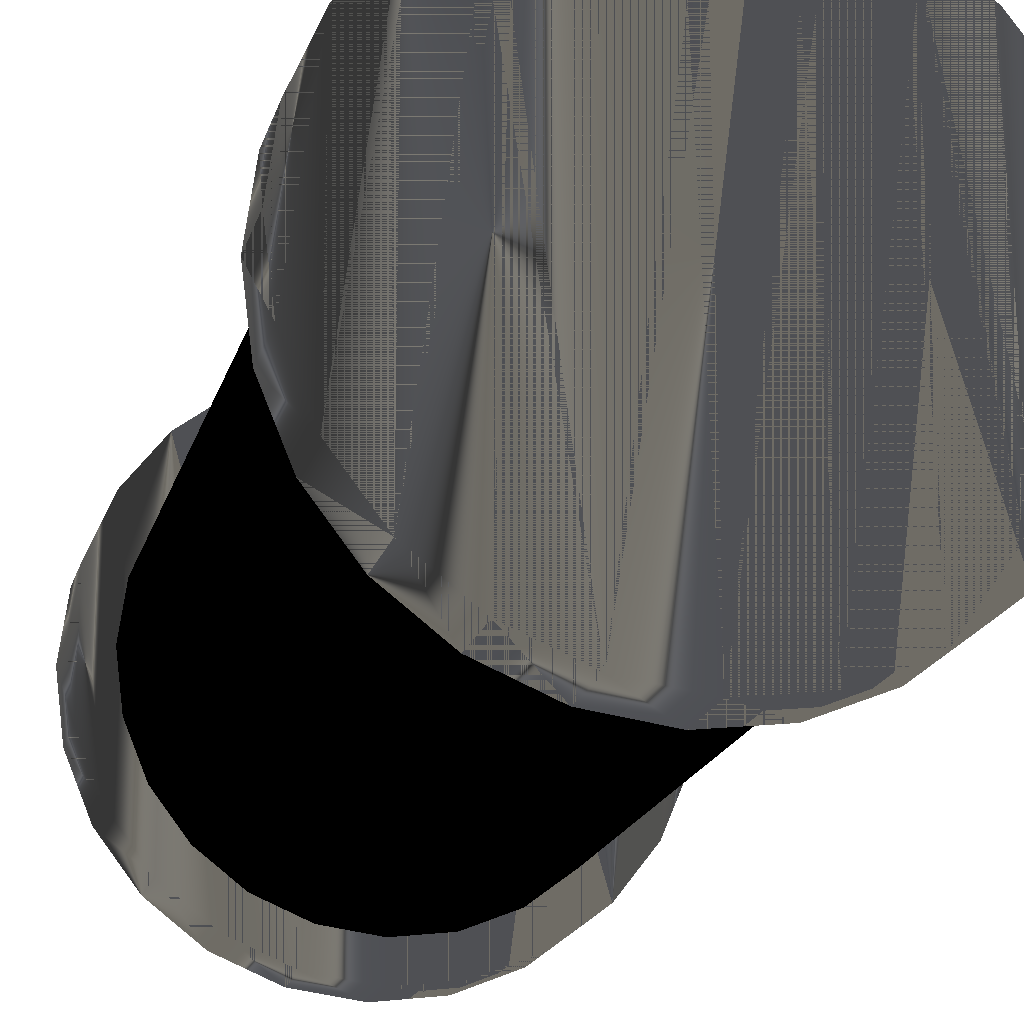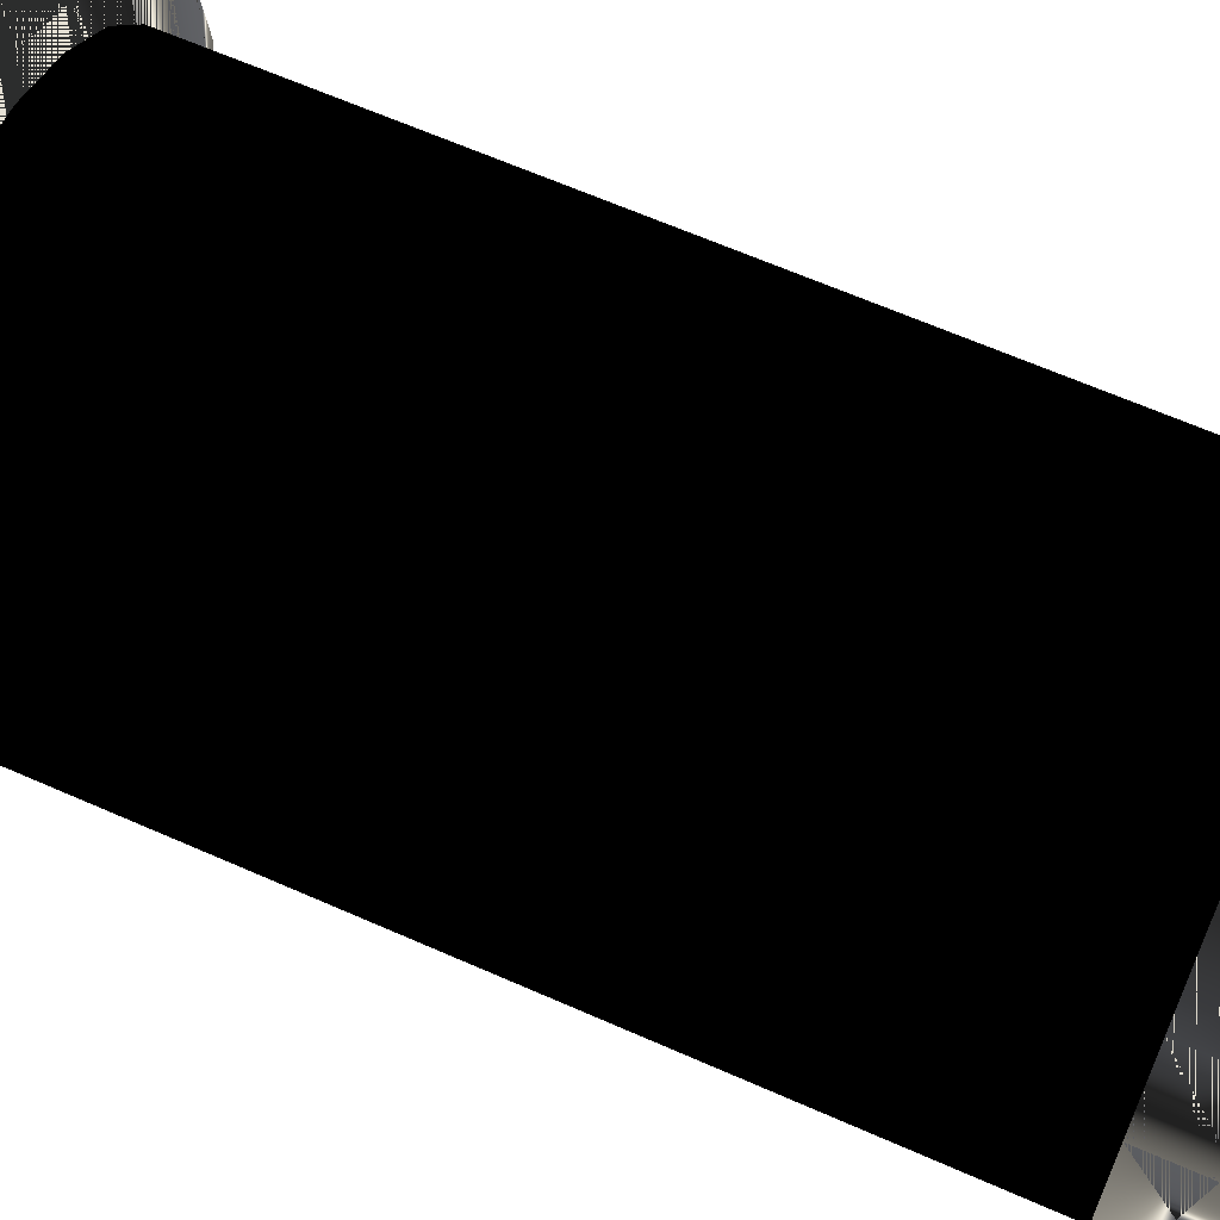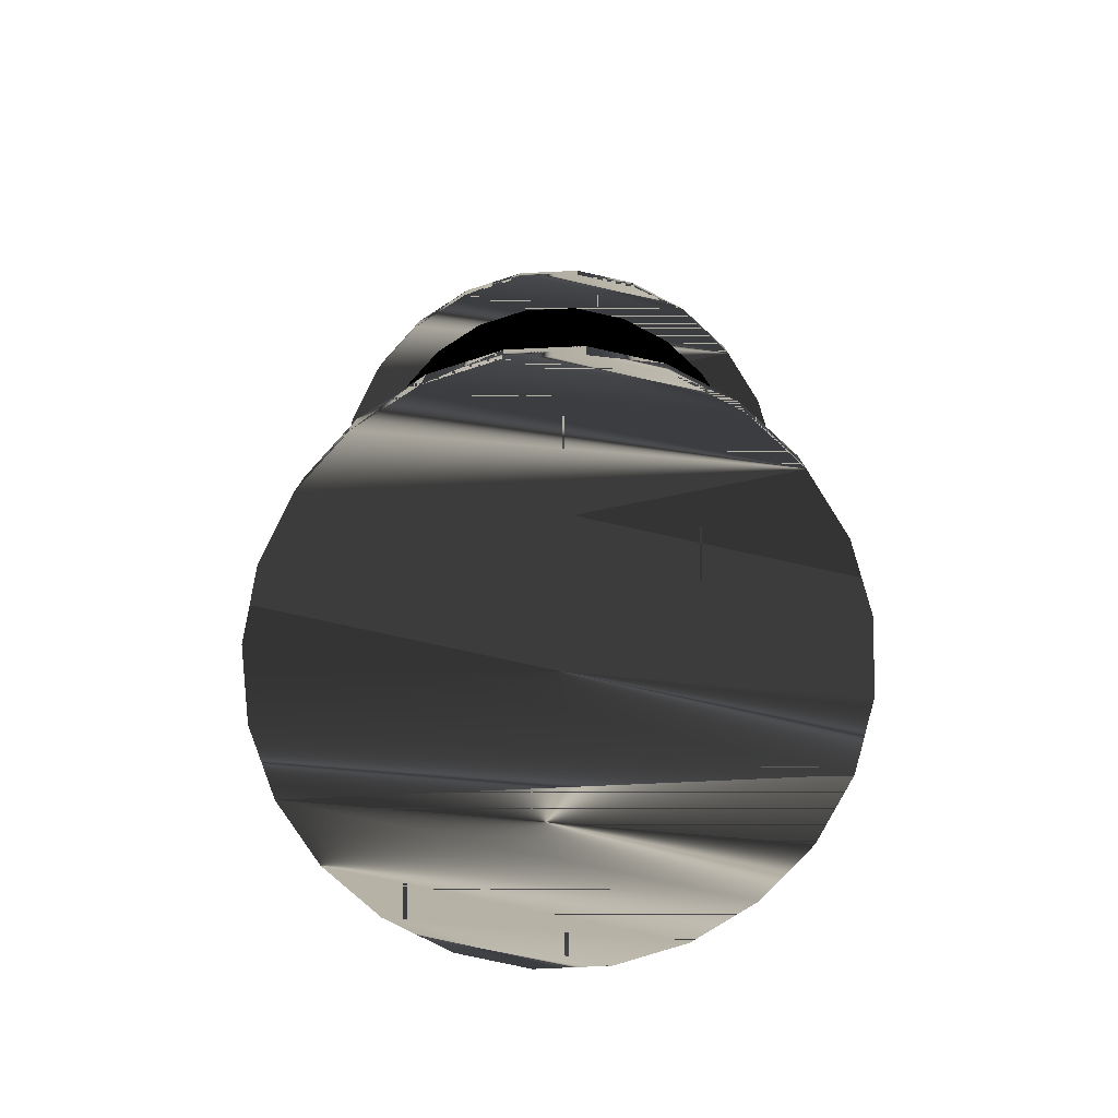
<metadata>
{"format":"obj","ext":"obj","renderer":"f3d","projection":"perspective","resolution":1024,"background":"white","views":[{"elev":-19.2,"azim":165.4,"up":"+Y"},{"elev":64.6,"azim":114.0,"up":"+Y"},{"elev":-78.4,"azim":-94.9,"up":"+Z"}]}
</metadata>
<code>
v 0.02894 0.02894 0.08256
v 0.03545 0.02047 -0.07183
v 0.03545 0.02047 0.08256
v 0.02894 0.02894 -0.07183
v 0.03954 0.01059 -0.07183
v 0.03545 0.02047 0.08435
v 0.02047 0.03545 -0.07183
v 0.03954 0.01059 0.08256
v 0.02894 0.02894 0.08435
v 0.03954 0.01059 0.08435
v 0.02047 0.03545 0.08256
v 0.04093 0 -0.07183
v 0.03545 -0.02047 0.08256
v 0.02894 -0.02894 -0.07183
v 0.02894 -0.02894 0.08256
v 0.02894 -0.02894 0.08435
v 0.03954 -0.01059 0.08256
v 0.03545 -0.02047 -0.07183
v 0.03545 -0.02047 0.08435
v 0.02047 0.03545 0.08435
v 0.01059 0.03954 -0.07183
v 0.04093 0 0.08256
v 0.04093 0 0.08435
v 0.02047 -0.03545 0.08256
v 0.03954 -0.01059 -0.07183
v 0.03954 -0.01059 0.08435
v 0.01059 0.03954 0.08435
v 0.01059 0.03954 0.08256
v 0.02047 -0.03545 -0.07183
v 0.02047 -0.03545 0.08435
v 0 0.04093 -0.07183
v 0.01059 -0.03954 0.08256
v 0 0.04093 0.08435
v 0 0.04093 0.08256
v 0.01059 -0.03954 -0.07183
v 0.01059 -0.03954 0.08435
v -0.01059 0.03954 -0.07183
v 0 -0.04093 0.08256
v -0.01059 0.03954 0.08435
v -0.01059 0.03954 0.08256
v 0 -0.04093 -0.07183
v 0 -0.04093 0.08435
v -0.02047 0.03545 -0.07183
v -0.01059 -0.03954 0.08256
v -0.01059 -0.03954 -0.07183
v -0.02047 0.03545 0.08435
v -0.02047 0.03545 0.08256
v -0.02047 -0.03545 0.08256
v -0.01059 -0.03954 0.08435
v -0.02894 0.02894 -0.07183
v -0.02047 -0.03545 -0.07183
v -0.02894 0.02894 0.08435
v -0.02047 -0.03545 0.08435
v -0.02894 0.02894 0.08256
v -0.02894 -0.02894 0.08256
v -0.02894 -0.02894 -0.07183
v -0.03545 0.02047 0.08256
v -0.03545 -0.02047 -0.07183
v -0.03545 0.02047 0.08435
v -0.02894 -0.02894 0.08435
v -0.03545 0.02047 -0.07183
v -0.03545 -0.02047 0.08256
v -0.03954 0.01059 0.08256
v -0.03954 0.01059 0.08435
v -0.03954 0.01059 -0.07183
v -0.03954 -0.01059 -0.07183
v -0.03545 -0.02047 0.08435
v -0.04093 0 0.08256
v -0.04093 0 -0.07183
v -0.03954 -0.01059 0.08256
v -0.04093 0 0.08435
v -0.03954 -0.01059 0.08435
v 0.03403 0.03403 -0.07183
v 0.03545 0.02047 -0.07541
v 0.04167 0.02406 -0.07183
v 0.03954 0.01059 -0.07541
v 0.02406 0.04167 -0.07183
v 0.02047 0.03545 -0.07541
v 0.02894 0.02894 -0.07541
v 0.04093 0 -0.07541
v 0.03403 0.03403 0.08435
v 0.04167 0.02406 0.08435
v 0.01246 0.04648 -0.07183
v 0.01059 0.03954 -0.07541
v 0.03545 -0.02047 -0.07541
v 0.03954 -0.01059 -0.07541
v 0.04167 -0.02406 -0.07183
v 0.02406 0.04167 0.08435
v 0.02894 -0.02894 -0.07541
v 0.02047 -0.03545 -0.07541
v 0.04648 -0.01246 -0.07183
v 0.03403 -0.03403 -0.07183
v 0.03403 -0.03403 0.08435
v 0.04167 -0.02406 0.08435
v 0.01246 0.04648 0.08435
v 0 0.04812 -0.07183
v 0 0.04093 -0.07541
v 0.01059 -0.03954 -0.07541
v 0.04648 0.01246 -0.07183
v 0.02406 -0.04167 -0.07183
v 0.02406 -0.04167 0.08435
v 0.04648 0.01246 0.08435
v 0 -0.04093 -0.07541
v 0.04812 0 -0.07183
v 0.01246 -0.04648 -0.07183
v 0.01246 -0.04648 0.08435
v 0.04648 -0.01246 0.08435
v 0 0.04812 0.08435
v -0.01059 0.03954 -0.07541
v 0.04812 0 0.08435
v -0.01246 0.04648 -0.07183
v -0.01059 -0.03954 -0.07541
v 0 -0.04812 0.08435
v -0.01246 0.04648 0.08435
v -0.02047 0.03545 -0.07541
v -0.02047 -0.03545 -0.07541
v 0 -0.04812 -0.07183
v -0.02406 0.04167 -0.07183
v -0.01246 -0.04648 -0.07183
v -0.01246 -0.04648 0.08435
v -0.02406 0.04167 0.08435
v -0.02894 0.02894 -0.07541
v -0.02894 -0.02894 -0.07541
v -0.03403 0.03403 -0.07183
v -0.02406 -0.04167 -0.07183
v -0.02406 -0.04167 0.08435
v -0.03403 0.03403 0.08435
v -0.03545 0.02047 -0.07541
v -0.03545 -0.02047 -0.07541
v -0.03403 -0.03403 -0.07183
v -0.04167 0.02406 -0.07183
v -0.03403 -0.03403 0.08435
v -0.03954 0.01059 -0.07541
v -0.03954 -0.01059 -0.07541
v -0.04167 0.02406 0.08435
v -0.04648 0.01246 -0.07183
v -0.04167 -0.02406 -0.07183
v -0.04167 -0.02406 0.08435
v -0.04093 0 -0.07541
v -0.04648 -0.01246 -0.07183
v -0.04648 0.01246 0.08435
v -0.04812 0 -0.07183
v -0.04648 -0.01246 0.08435
v -0.04812 0 0.08435
v 0.02406 0.04167 -0.08435
v 0.04167 0.02406 -0.08435
v 0.01246 0.04648 -0.08435
v 0.03403 0.03403 -0.08435
v 0.04648 0.01246 -0.08435
v 0.02406 0.04167 0.07183
v 0.04167 0.02406 0.07183
v 0 0.04812 -0.08435
v 0.03403 -0.03403 -0.08435
v 0.01246 -0.04648 -0.08435
v 0.04167 -0.02406 -0.08435
v 0.04648 -0.01246 -0.08435
v 0.01246 0.04648 0.07183
v 0.03403 0.03403 0.07183
v 0.04648 0.01246 0.07183
v 0.02406 -0.04167 -0.08435
v 0.04812 0 -0.08435
v 0.03403 -0.03403 0.07183
v 0 0.04812 0.07183
v 0.02406 -0.04167 0.07183
v 0.01246 -0.04648 0.07183
v 0.04167 -0.02406 0.07183
v -0.01246 0.04648 -0.08435
v 0 -0.04812 -0.08435
v 0 -0.04812 0.07183
v 0.04812 0 0.07183
v 0.04648 -0.01246 0.07183
v -0.01246 0.04648 0.07183
v -0.02406 0.04167 -0.08435
v -0.01246 -0.04648 -0.08435
v -0.01246 -0.04648 0.07183
v -0.02406 0.04167 0.07183
v -0.03403 0.03403 -0.08435
v -0.02406 -0.04167 -0.08435
v -0.02406 -0.04167 0.07183
v -0.03403 -0.03403 -0.08435
v -0.03403 0.03403 0.07183
v -0.03403 -0.03403 0.07183
v -0.04167 0.02406 -0.08435
v -0.04167 -0.02406 -0.08435
v -0.04167 0.02406 0.07183
v -0.04167 -0.02406 0.07183
v -0.04648 0.01246 -0.08435
v -0.04648 -0.01246 -0.08435
v -0.04648 0.01246 0.07183
v -0.04648 -0.01246 0.07183
v -0.04812 0 -0.08435
v -0.04812 0 0.07183
f 1 2 3
f 2 1 4
f 3 2 1
f 4 1 2
f 5 3 2
f 2 3 5
f 1 6 3
f 3 6 1
f 1 7 4
f 4 7 1
f 3 5 8
f 8 5 3
f 6 1 9
f 9 1 6
f 10 3 6
f 6 3 10
f 7 1 11
f 11 1 7
f 12 8 5
f 5 8 12
f 3 10 8
f 8 10 3
f 13 14 15
f 15 14 13
f 13 16 15
f 15 16 13
f 17 18 13
f 13 18 17
f 17 19 13
f 13 19 17
f 1 20 9
f 9 20 1
f 20 1 11
f 11 1 20
f 11 21 7
f 7 21 11
f 8 12 22
f 22 12 8
f 23 8 10
f 10 8 23
f 14 13 18
f 18 13 14
f 14 24 15
f 15 24 14
f 16 13 19
f 19 13 16
f 16 24 15
f 15 24 16
f 18 17 25
f 25 17 18
f 19 17 26
f 26 17 19
f 11 27 20
f 20 27 11
f 21 11 28
f 28 11 21
f 25 22 12
f 12 22 25
f 8 23 22
f 22 23 8
f 22 25 17
f 17 25 22
f 22 26 17
f 17 26 22
f 24 14 29
f 29 14 24
f 24 16 30
f 30 16 24
f 27 11 28
f 28 11 27
f 28 31 21
f 21 31 28
f 26 22 23
f 23 22 26
f 29 32 24
f 24 32 29
f 30 32 24
f 24 32 30
f 28 33 27
f 27 33 28
f 31 28 34
f 34 28 31
f 32 29 35
f 35 29 32
f 32 30 36
f 36 30 32
f 33 28 34
f 34 28 33
f 34 37 31
f 31 37 34
f 35 38 32
f 32 38 35
f 36 38 32
f 32 38 36
f 34 39 33
f 33 39 34
f 37 34 40
f 40 34 37
f 38 35 41
f 41 35 38
f 38 36 42
f 42 36 38
f 39 34 40
f 40 34 39
f 40 43 37
f 37 43 40
f 44 41 45
f 45 41 44
f 41 44 38
f 38 44 41
f 42 44 38
f 38 44 42
f 40 46 39
f 39 46 40
f 43 40 47
f 47 40 43
f 45 48 44
f 44 48 45
f 44 42 49
f 49 42 44
f 46 40 47
f 47 40 46
f 49 48 44
f 44 48 49
f 47 50 43
f 43 50 47
f 48 45 51
f 51 45 48
f 47 52 46
f 46 52 47
f 48 49 53
f 53 49 48
f 50 47 54
f 54 47 50
f 55 51 56
f 56 51 55
f 51 55 48
f 48 55 51
f 52 47 54
f 54 47 52
f 53 55 48
f 48 55 53
f 57 50 54
f 54 50 57
f 58 55 56
f 56 55 58
f 54 59 52
f 52 59 54
f 55 53 60
f 60 53 55
f 50 57 61
f 61 57 50
f 59 54 57
f 57 54 59
f 55 58 62
f 62 58 55
f 60 62 55
f 55 62 60
f 63 61 57
f 57 61 63
f 57 64 59
f 59 64 57
f 61 63 65
f 65 63 61
f 66 62 58
f 58 62 66
f 62 60 67
f 67 60 62
f 64 57 63
f 63 57 64
f 68 65 63
f 63 65 68
f 65 68 69
f 69 68 65
f 62 66 70
f 70 66 62
f 67 70 62
f 62 70 67
f 63 71 64
f 64 71 63
f 71 63 68
f 68 63 71
f 70 69 68
f 68 69 70
f 69 70 66
f 66 70 69
f 70 67 72
f 72 67 70
f 72 68 70
f 70 68 72
f 68 72 71
f 71 72 68
f 1 13 3
f 3 13 1
f 2 73 4
f 4 74 2
f 2 74 4
f 5 75 2
f 2 76 5
f 5 76 2
f 1 15 13
f 13 15 1
f 3 13 17
f 17 13 3
f 4 77 7
f 78 4 7
f 7 4 78
f 73 77 4
f 75 73 2
f 74 4 79
f 79 4 74
f 76 2 74
f 74 2 76
f 3 17 8
f 8 17 3
f 12 75 5
f 80 5 76
f 76 5 80
f 11 15 1
f 1 15 11
f 6 81 9
f 10 82 6
f 77 83 7
f 4 78 79
f 79 78 4
f 7 84 78
f 78 84 7
f 79 85 74
f 74 85 79
f 74 86 76
f 76 86 74
f 5 80 12
f 12 80 5
f 8 17 22
f 22 17 8
f 87 75 12
f 76 86 80
f 80 86 76
f 11 24 15
f 15 24 11
f 9 88 20
f 81 88 9
f 82 81 6
f 23 82 10
f 7 83 21
f 84 7 21
f 21 7 84
f 78 89 79
f 79 89 78
f 84 90 78
f 78 90 84
f 79 89 85
f 85 89 79
f 74 85 86
f 86 85 74
f 86 12 80
f 80 12 86
f 91 75 87
f 12 25 87
f 28 24 11
f 11 24 28
f 18 14 92
f 18 89 14
f 14 89 18
f 19 16 93
f 25 18 87
f 25 85 18
f 18 85 25
f 26 19 94
f 88 95 20
f 82 23 94
f 20 95 27
f 83 96 21
f 21 97 84
f 84 97 21
f 78 90 89
f 89 90 78
f 84 98 90
f 90 98 84
f 89 18 85
f 85 18 89
f 85 25 86
f 86 25 85
f 12 86 25
f 25 86 12
f 99 75 91
f 28 32 24
f 24 32 28
f 92 14 100
f 87 18 92
f 89 29 14
f 14 29 89
f 14 29 100
f 93 16 101
f 94 19 93
f 16 30 101
f 23 26 94
f 102 82 94
f 27 95 33
f 21 96 31
f 97 21 31
f 31 21 97
f 97 103 84
f 84 103 97
f 29 89 90
f 90 89 29
f 84 103 98
f 98 103 84
f 35 90 98
f 98 90 35
f 104 99 91
f 28 38 32
f 32 38 28
f 100 29 105
f 101 30 106
f 107 102 94
f 95 108 33
f 34 38 28
f 28 38 34
f 31 96 37
f 31 109 97
f 97 109 31
f 109 103 97
f 97 103 109
f 90 35 29
f 29 35 90
f 41 98 103
f 103 98 41
f 98 41 35
f 35 41 98
f 29 35 105
f 30 36 106
f 110 102 107
f 33 108 39
f 40 38 34
f 34 38 40
f 109 31 37
f 37 31 109
f 96 111 37
f 109 112 103
f 103 112 109
f 103 45 41
f 41 45 103
f 35 41 105
f 106 36 113
f 108 114 39
f 40 44 38
f 38 44 40
f 37 115 109
f 109 115 37
f 37 111 43
f 109 116 112
f 112 116 109
f 45 103 112
f 112 103 45
f 41 45 117
f 105 41 117
f 36 42 113
f 39 114 46
f 40 48 44
f 44 48 40
f 115 37 43
f 43 37 115
f 115 116 109
f 109 116 115
f 111 118 43
f 51 112 116
f 116 112 51
f 112 51 45
f 45 51 112
f 117 45 119
f 42 49 113
f 113 49 120
f 114 121 46
f 47 48 40
f 40 48 47
f 43 122 115
f 115 122 43
f 115 123 116
f 116 123 115
f 43 118 50
f 116 56 51
f 51 56 116
f 45 51 119
f 49 53 120
f 46 121 52
f 47 55 48
f 48 55 47
f 122 43 50
f 50 43 122
f 122 123 115
f 115 123 122
f 56 116 123
f 123 116 56
f 118 124 50
f 119 51 125
f 51 56 125
f 120 53 126
f 121 127 52
f 54 55 47
f 47 55 54
f 61 122 50
f 50 122 61
f 128 123 122
f 122 123 128
f 129 56 123
f 123 56 129
f 50 124 61
f 125 56 130
f 53 60 126
f 52 127 59
f 57 55 54
f 54 55 57
f 122 61 128
f 128 61 122
f 128 129 123
f 123 129 128
f 56 129 58
f 58 129 56
f 61 124 65
f 124 131 65
f 56 58 130
f 126 60 132
f 59 127 64
f 57 62 55
f 55 62 57
f 65 128 61
f 61 128 65
f 133 129 128
f 128 129 133
f 134 58 129
f 129 58 134
f 69 65 131
f 58 66 130
f 127 135 64
f 60 67 132
f 63 62 57
f 57 62 63
f 128 65 133
f 133 65 128
f 133 134 129
f 129 134 133
f 58 134 66
f 66 134 58
f 131 136 137
f 69 133 65
f 65 133 69
f 69 131 137
f 130 66 137
f 71 64 135
f 132 72 138
f 67 72 132
f 63 70 62
f 62 70 63
f 134 133 139
f 139 133 134
f 139 66 134
f 134 66 139
f 70 63 68
f 68 63 70
f 137 136 140
f 133 69 139
f 139 69 133
f 66 69 137
f 135 141 138
f 71 135 138
f 72 71 138
f 66 139 69
f 69 139 66
f 142 140 136
f 138 141 143
f 144 143 141
f 4 73 2
f 2 75 5
f 7 77 4
f 4 77 73
f 2 73 75
f 5 75 12
f 9 81 6
f 6 82 10
f 7 83 77
f 145 73 77
f 73 146 75
f 12 75 87
f 20 88 9
f 9 88 81
f 6 81 82
f 10 82 23
f 21 83 7
f 147 77 83
f 73 145 148
f 77 147 145
f 146 73 148
f 149 75 146
f 87 75 91
f 87 25 12
f 92 14 18
f 93 16 19
f 87 18 25
f 94 19 26
f 20 95 88
f 150 81 88
f 81 151 82
f 94 23 82
f 27 95 20
f 21 96 83
f 83 152 147
f 148 145 153
f 145 147 154
f 146 148 155
f 75 149 99
f 149 146 156
f 91 75 99
f 91 155 87
f 100 14 92
f 92 18 87
f 100 29 14
f 101 16 93
f 93 19 94
f 101 30 16
f 94 26 23
f 157 88 95
f 81 150 158
f 88 157 150
f 151 81 158
f 159 82 151
f 94 82 102
f 33 95 27
f 31 96 21
f 152 83 96
f 147 152 154
f 153 145 160
f 155 148 153
f 160 145 154
f 156 146 155
f 161 99 149
f 161 149 156
f 91 99 104
f 155 91 156
f 153 87 155
f 153 100 92
f 87 153 92
f 105 29 100
f 162 101 93
f 94 162 93
f 106 30 101
f 95 163 157
f 158 150 164
f 150 157 165
f 151 158 162
f 82 159 102
f 159 151 166
f 94 102 107
f 33 108 95
f 37 96 31
f 96 167 152
f 154 152 168
f 100 153 160
f 105 160 154
f 99 161 104
f 156 104 161
f 104 156 91
f 105 35 29
f 160 105 100
f 101 162 164
f 162 94 166
f 106 36 30
f 164 106 101
f 163 95 108
f 157 163 169
f 164 150 165
f 162 158 164
f 165 157 169
f 166 151 162
f 170 102 159
f 171 159 166
f 107 102 110
f 107 166 94
f 39 108 33
f 37 111 96
f 167 96 111
f 152 167 168
f 117 154 168
f 105 41 35
f 154 117 105
f 113 36 106
f 106 164 165
f 108 172 163
f 163 172 169
f 113 165 169
f 102 170 110
f 170 159 171
f 166 107 171
f 110 171 107
f 39 114 108
f 43 111 37
f 111 173 167
f 168 167 174
f 168 119 117
f 117 45 41
f 117 41 105
f 113 42 36
f 165 113 106
f 172 108 114
f 169 172 175
f 169 120 113
f 171 110 170
f 46 114 39
f 43 118 111
f 173 111 118
f 167 173 174
f 119 168 174
f 119 45 117
f 113 49 42
f 114 176 172
f 172 176 175
f 120 169 175
f 120 49 113
f 46 121 114
f 50 118 43
f 118 177 173
f 174 173 178
f 174 125 119
f 119 51 45
f 176 114 121
f 175 176 179
f 175 126 120
f 120 53 49
f 52 121 46
f 50 124 118
f 177 118 124
f 173 177 180
f 178 173 180
f 125 174 178
f 125 51 119
f 125 56 51
f 121 181 176
f 179 176 182
f 126 175 179
f 126 53 120
f 52 127 121
f 61 124 50
f 131 177 124
f 177 183 180
f 130 178 180
f 178 130 125
f 130 56 125
f 181 121 127
f 176 181 182
f 132 179 182
f 179 132 126
f 126 60 53
f 59 127 52
f 65 124 61
f 177 131 183
f 65 131 124
f 180 183 184
f 184 130 180
f 130 58 56
f 135 181 127
f 181 185 182
f 186 132 182
f 132 60 126
f 64 127 59
f 136 183 131
f 131 65 69
f 183 187 184
f 130 184 137
f 130 66 58
f 181 135 185
f 64 135 127
f 182 185 186
f 132 186 138
f 132 67 60
f 183 136 187
f 137 136 131
f 137 131 69
f 184 187 188
f 188 137 184
f 137 66 130
f 141 185 135
f 135 64 71
f 185 189 186
f 190 138 186
f 138 72 132
f 132 72 67
f 142 187 136
f 140 136 137
f 137 69 66
f 191 188 187
f 137 188 140
f 185 141 189
f 138 141 135
f 138 135 71
f 186 189 190
f 138 190 143
f 138 71 72
f 187 142 191
f 136 140 142
f 191 140 188
f 144 189 141
f 143 141 138
f 192 190 189
f 192 143 190
f 140 191 142
f 189 144 192
f 141 143 144
f 143 192 144
f 77 73 145
f 75 146 73
f 83 77 147
f 148 145 73
f 145 147 77
f 148 73 146
f 146 75 149
f 88 81 150
f 82 151 81
f 147 152 83
f 99 149 75
f 87 155 91
f 95 88 157
f 158 150 81
f 150 157 88
f 158 81 151
f 151 82 159
f 96 83 152
f 149 99 161
f 156 91 155
f 155 87 153
f 92 100 153
f 92 153 87
f 93 101 162
f 93 162 94
f 157 163 95
f 102 159 82
f 152 167 96
f 160 153 100
f 154 160 105
f 104 161 99
f 161 104 156
f 91 156 104
f 100 105 160
f 164 162 101
f 166 94 162
f 101 106 164
f 108 95 163
f 159 102 170
f 94 166 107
f 111 96 167
f 168 154 117
f 105 117 154
f 165 164 106
f 163 172 108
f 169 165 113
f 110 170 102
f 171 107 166
f 107 171 110
f 167 173 111
f 117 119 168
f 106 113 165
f 114 108 172
f 113 120 169
f 170 110 171
f 118 111 173
f 174 168 119
f 172 176 114
f 175 169 120
f 173 177 118
f 119 125 174
f 121 114 176
f 120 126 175
f 124 118 177
f 178 174 125
f 176 181 121
f 179 175 126
f 124 177 131
f 180 178 130
f 125 130 178
f 127 121 181
f 182 179 132
f 126 132 179
f 183 131 177
f 180 130 184
f 127 181 135
f 182 132 186
f 131 183 136
f 137 184 130
f 185 135 181
f 138 186 132
f 187 136 183
f 184 137 188
f 135 185 141
f 186 138 190
f 136 187 142
f 140 188 137
f 189 141 185
f 143 190 138
f 191 142 187
f 188 140 191
f 141 189 144
f 190 143 192
f 142 191 140
f 192 144 189
f 144 192 143
f 153 145 148
f 154 147 145
f 155 148 146
f 156 146 149
f 154 152 147
f 160 145 153
f 153 148 155
f 154 145 160
f 155 146 156
f 156 149 161
f 164 150 158
f 165 157 150
f 162 158 151
f 166 151 159
f 168 152 154
f 169 163 157
f 165 150 164
f 164 158 162
f 169 157 165
f 162 151 166
f 166 159 171
f 168 167 152
f 169 172 163
f 171 159 170
f 174 167 168
f 175 172 169
f 174 173 167
f 175 176 172
f 178 173 174
f 179 176 175
f 180 177 173
f 180 173 178
f 182 176 179
f 180 183 177
f 182 181 176
f 184 183 180
f 182 185 181
f 184 187 183
f 186 185 182
f 188 187 184
f 186 189 185
f 187 188 191
f 190 189 186
f 189 190 192

</code>
